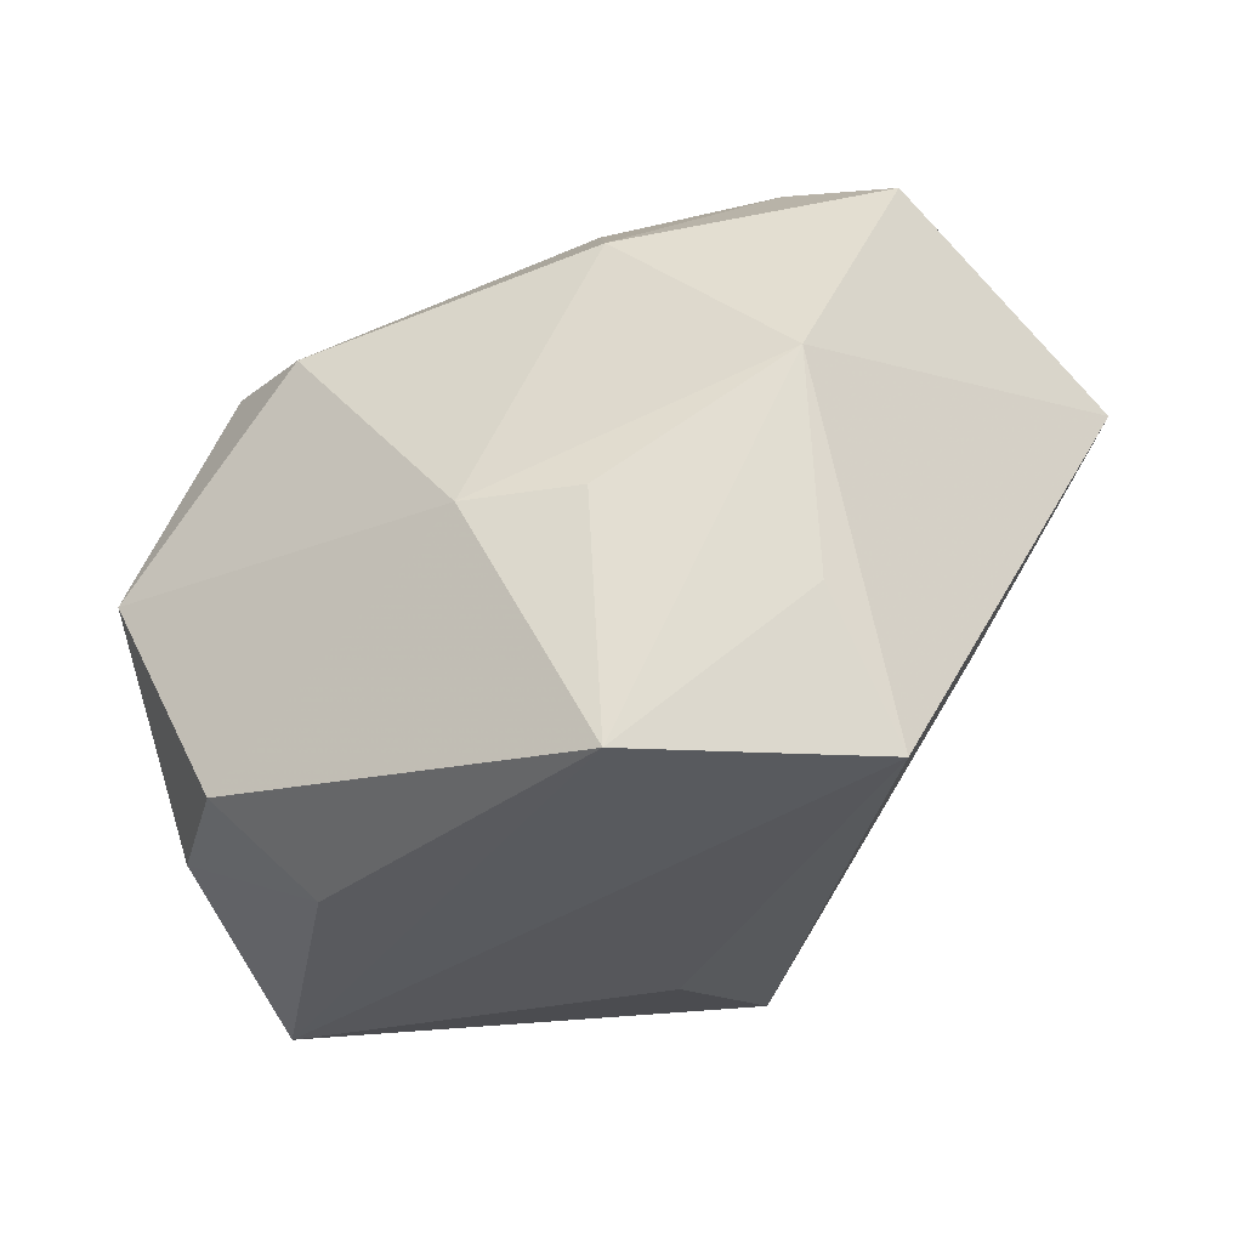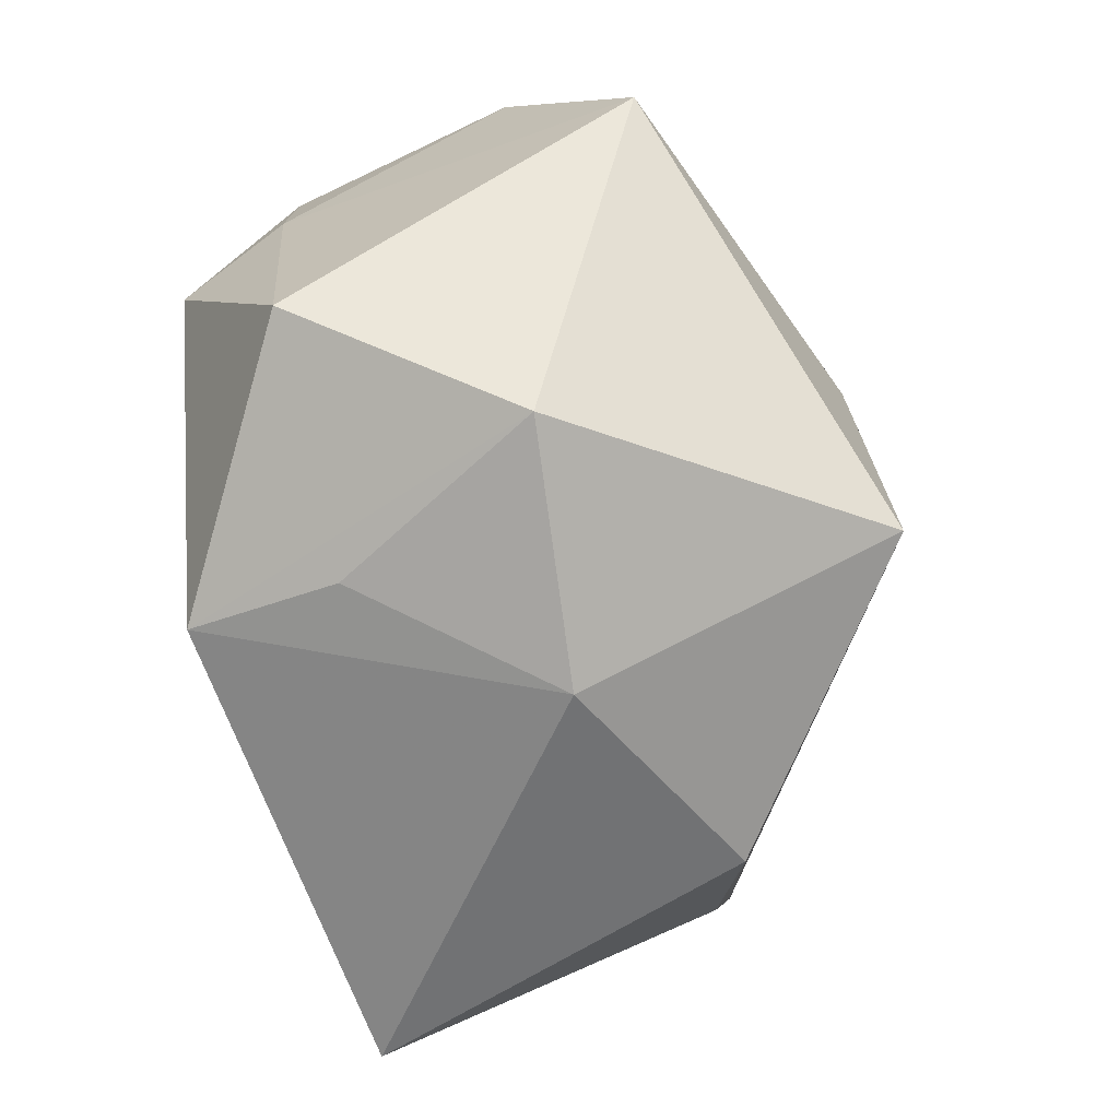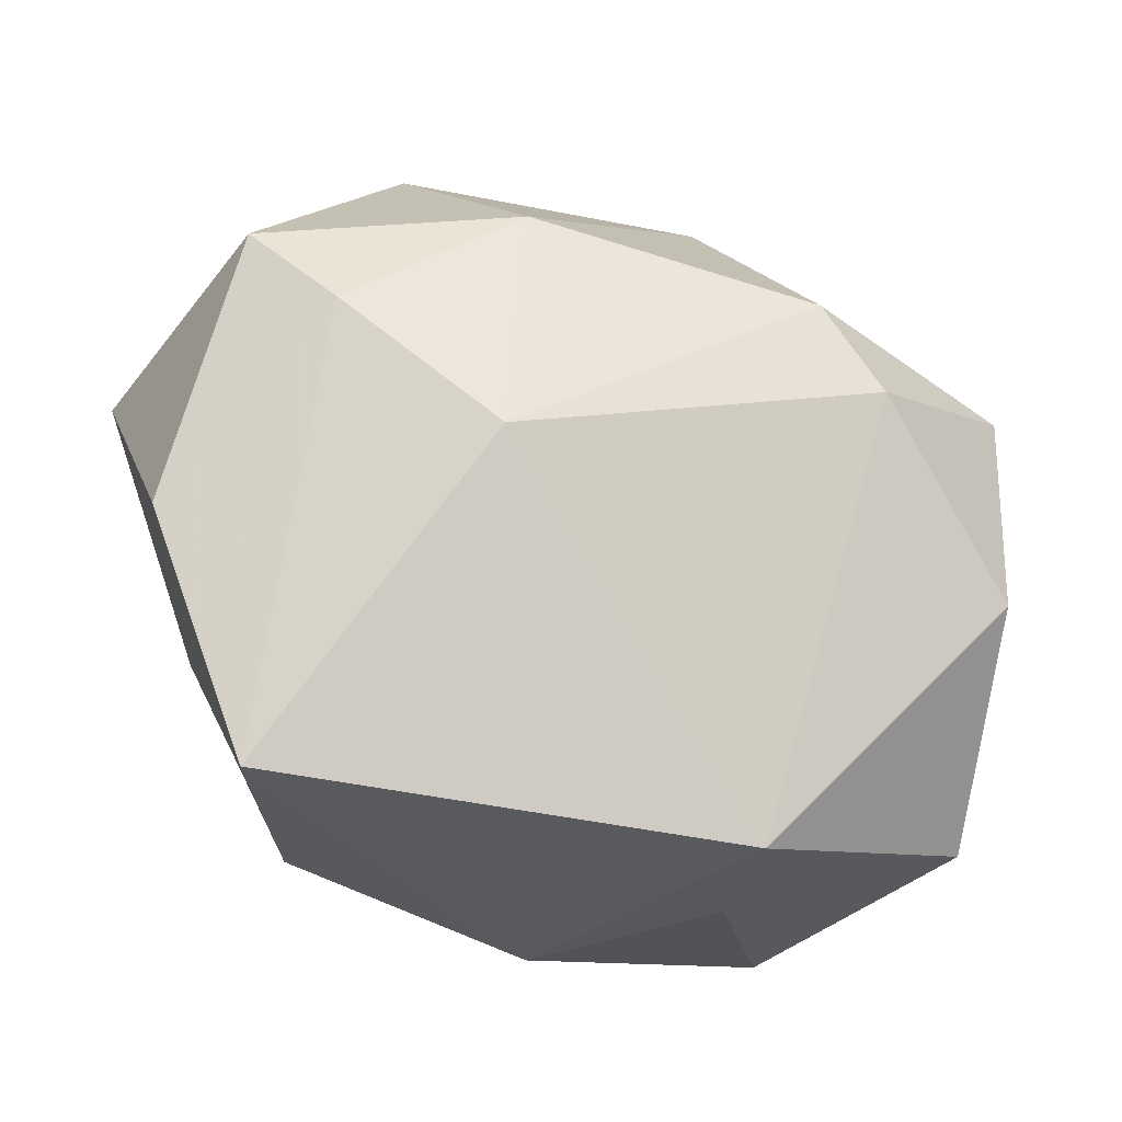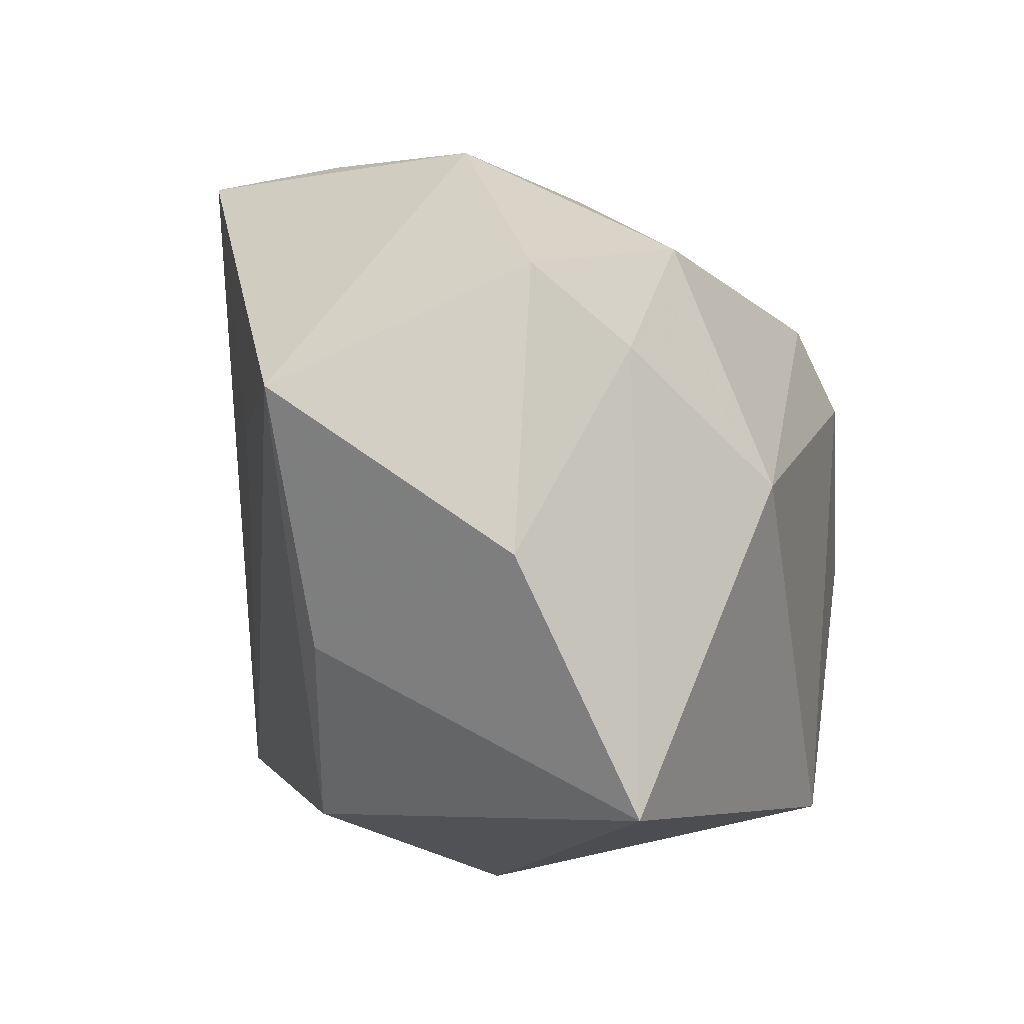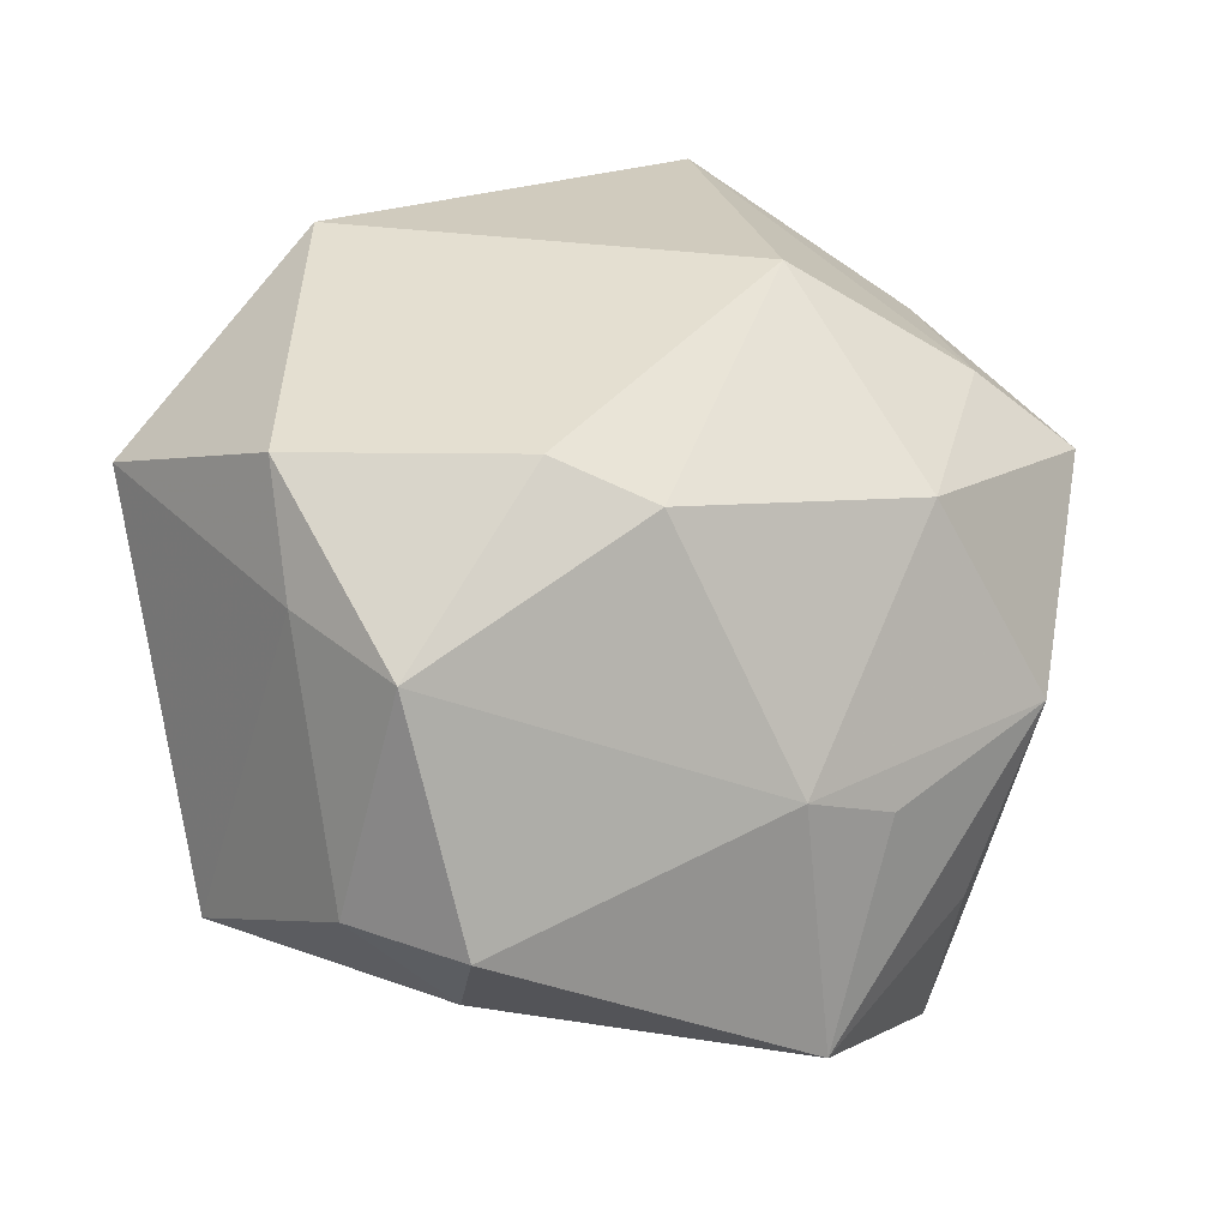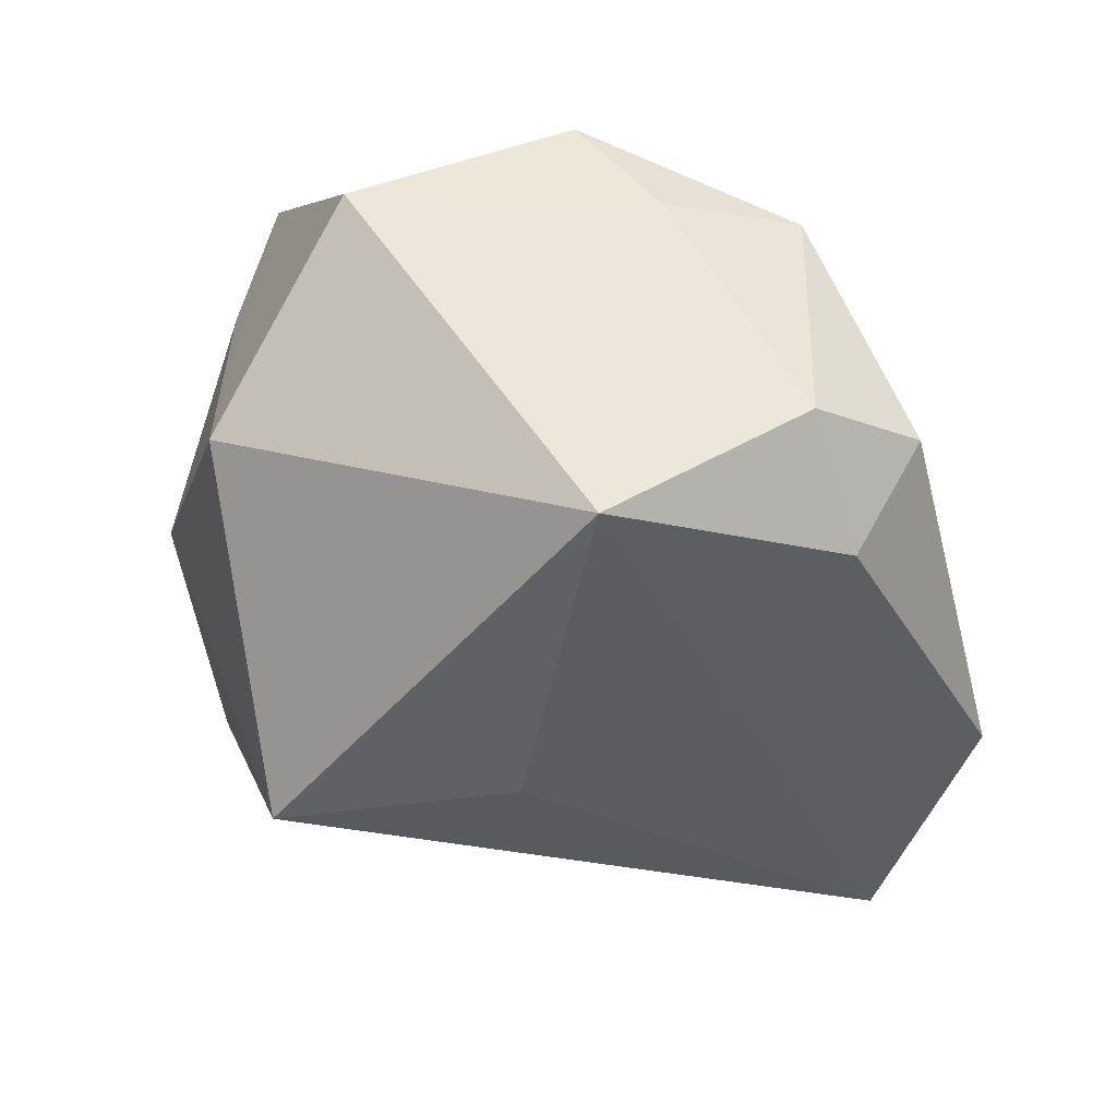
<metadata>
{"format":"obj","ext":"obj","renderer":"f3d","projection":"perspective","resolution":1024,"background":"white","views":[{"elev":69.3,"azim":147.8,"up":"+Y"},{"elev":-77.7,"azim":100.3,"up":"+Y"},{"elev":-12.8,"azim":-21.5,"up":"+Y"},{"elev":3.2,"azim":-73.1,"up":"+Y"},{"elev":36.6,"azim":133.5,"up":"+Z"},{"elev":-23.2,"azim":73.7,"up":"+Z"}]}
</metadata>
<code>
v 0.002286 0.03406 -0.002008
v 0.02883 -0.006322 0.02587
v 0.01681 0.01064 0.02763
v 0.03887 -0.00751 -0.01502
v -0.005785 0.03278 -0.0305
v 0.02895 -0.02637 0.01588
v -0.02789 0.01674 0.01737
v -0.03352 0.02379 0.01014
v 0.00732 -0.03162 0.01453
v 0.0106 -0.005802 -0.02841
v -0.007635 0.03452 -0.01704
v 0.03325 -2.251e-05 0.01695
v -0.02074 0.009465 -0.02122
v 0.01841 -0.03487 -0.002979
v 0.03265 0.01634 -0.01314
v 0.01221 0.03661 -0.01985
v -0.01634 0.03471 -0.001194
v 0.01244 0.01863 0.02455
v 0.03374 0.01237 0.0166
v -0.04008 0.01344 -0.01128
v 0.01054 0.03185 0.002703
v 0.03928 0.01056 -0.00371
v -0.03557 -0.02258 0.02017
v -0.01702 0.004514 0.02763
v 0.03582 0.02121 -0.003518
v -0.02278 -0.02596 -0.01295
v -0.003933 -0.03487 -0.002006
v -0.03255 -0.009447 -0.009833
v -0.04103 -0.0002815 0.01097
v 0.002143 -0.02535 -0.02995
v -0.01117 0.02591 0.01721
v 0.004969 -0.02792 0.02763
f 29 8 20
f 24 32 3
f 27 26 30
f 26 20 30
f 3 32 2
f 27 30 14
f 14 30 4
f 29 20 28
f 28 20 26
f 7 8 29
f 7 31 8
f 24 31 7
f 32 24 23
f 23 7 29
f 24 7 23
f 29 28 23
f 23 28 26
f 23 26 27
f 27 32 23
f 5 4 10
f 10 30 5
f 4 30 10
f 13 20 5
f 5 30 13
f 13 30 20
f 9 32 27
f 27 14 9
f 9 14 32
f 6 2 32
f 32 14 6
f 6 14 4
f 4 12 6
f 6 12 2
f 5 20 17
f 17 20 8
f 8 31 17
f 17 31 21
f 16 21 25
f 25 15 16
f 16 4 5
f 16 15 4
f 21 31 18
f 18 24 3
f 18 31 24
f 19 18 3
f 3 2 19
f 2 12 19
f 25 21 19
f 21 18 19
f 5 17 11
f 11 16 5
f 17 16 11
f 1 17 21
f 21 16 1
f 1 16 17
f 22 12 4
f 22 19 12
f 25 19 22
f 4 15 22
f 22 15 25

</code>
